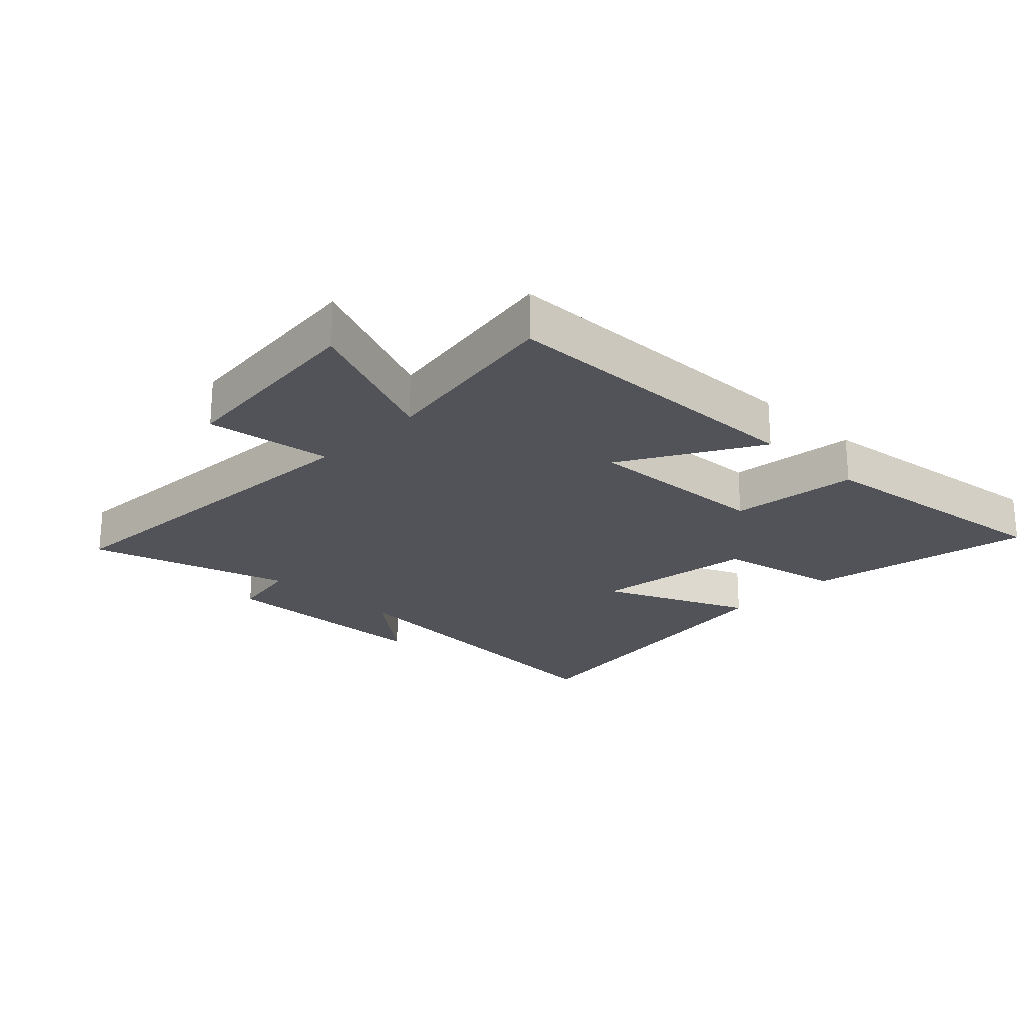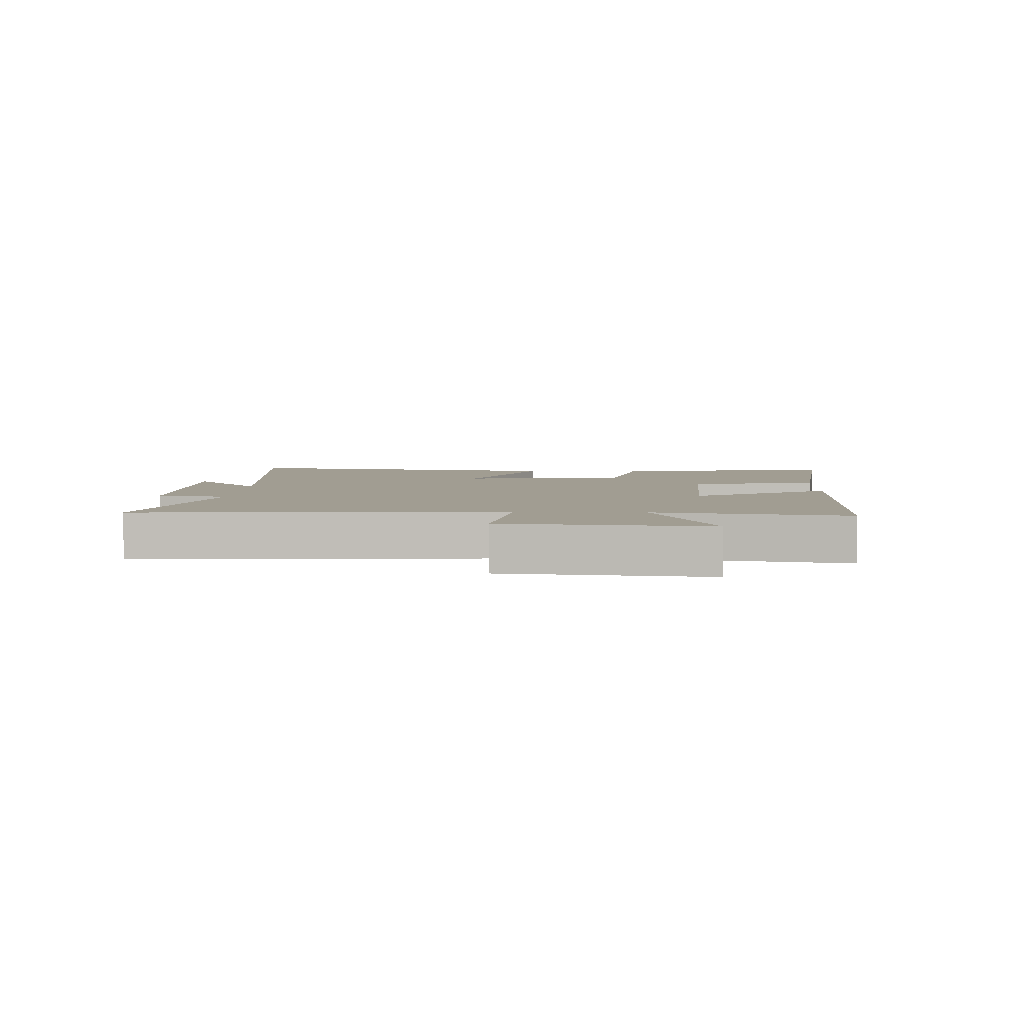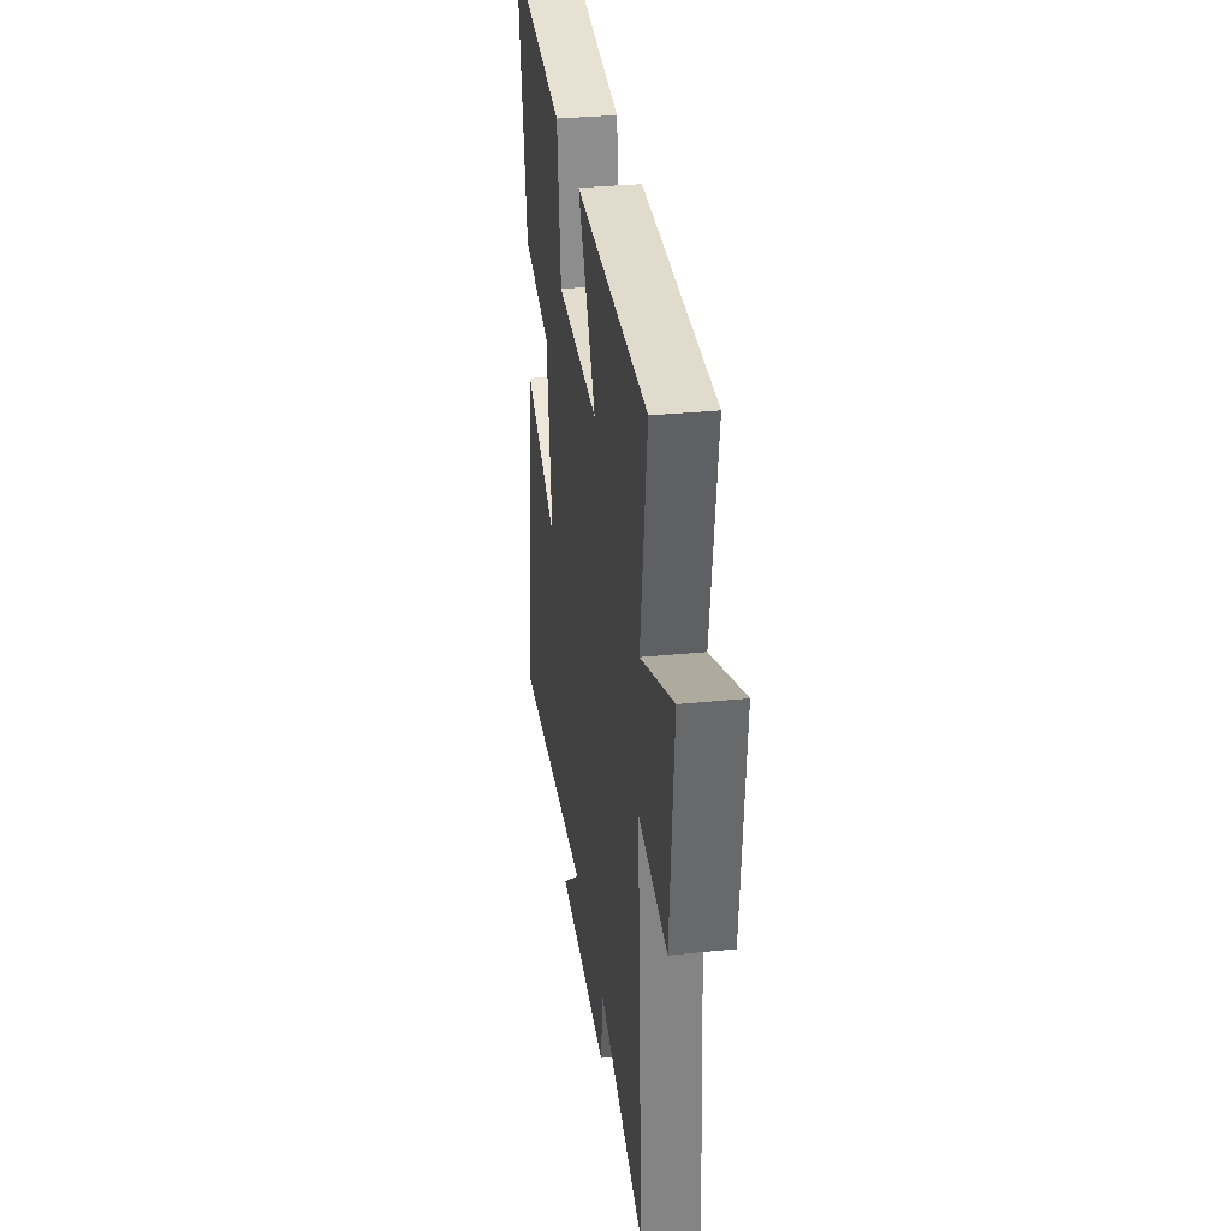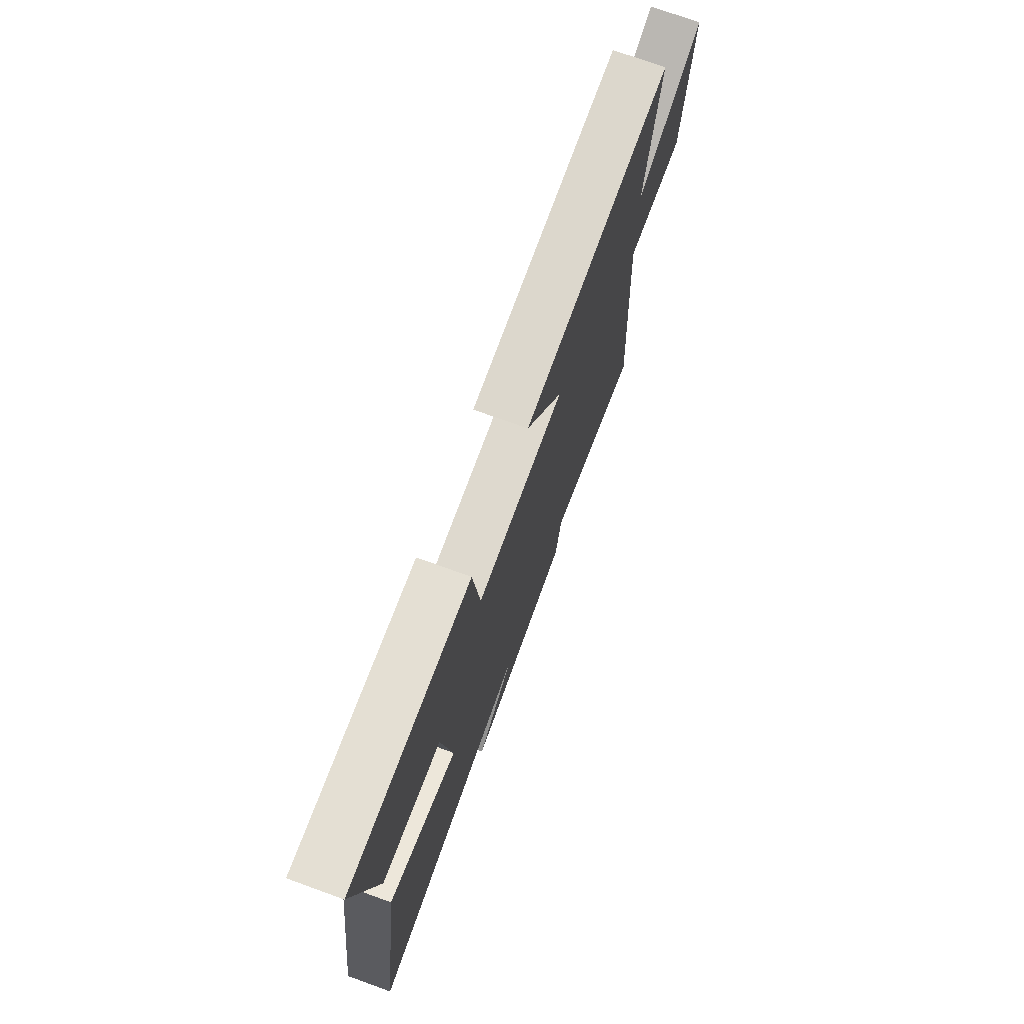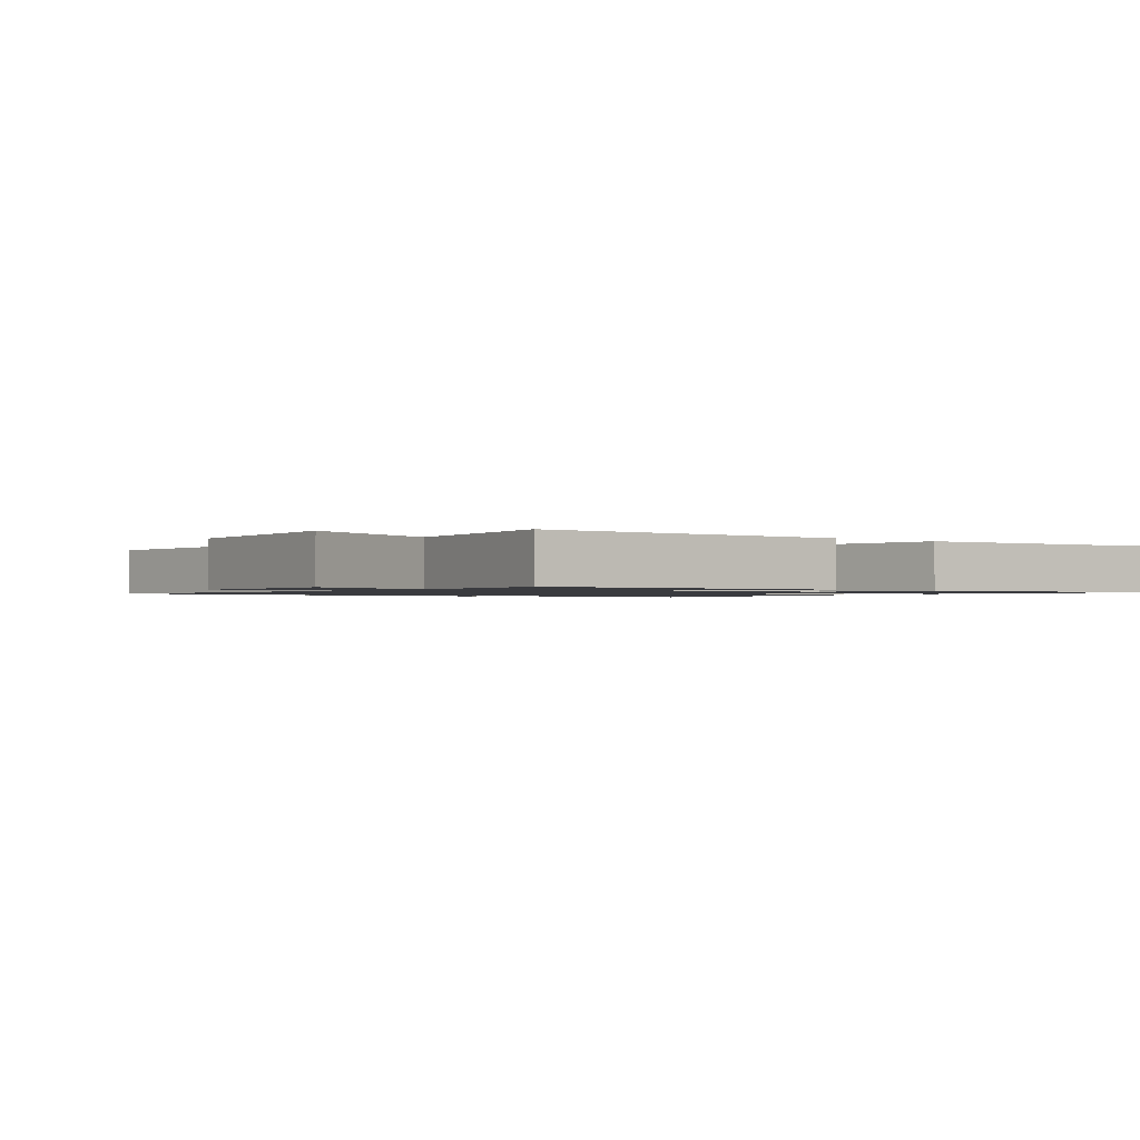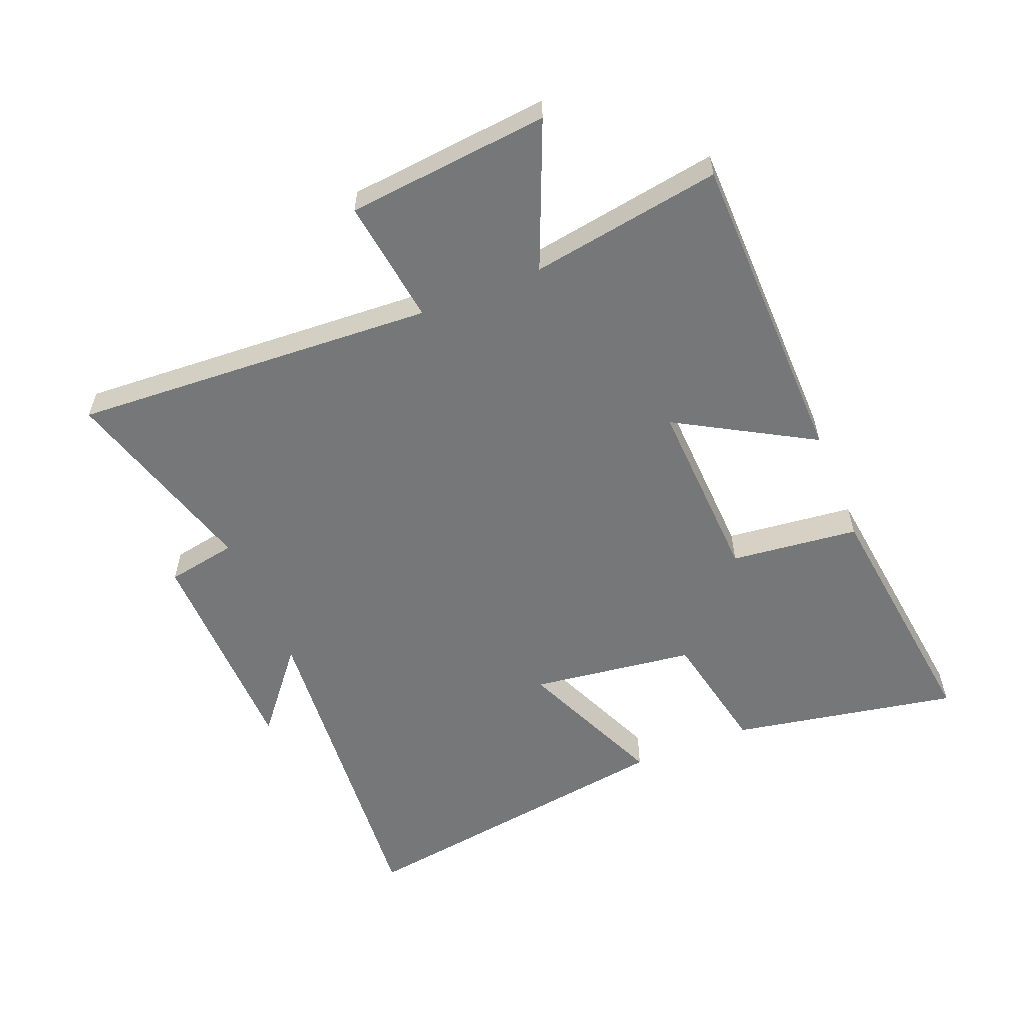
<metadata>
{"format":"obj","ext":"obj","renderer":"f3d","projection":"perspective","resolution":1024,"background":"white","views":[{"elev":-22.6,"azim":-43.9,"up":"+Y"},{"elev":4.7,"azim":-87.6,"up":"+Y"},{"elev":32.5,"azim":-98.0,"up":"+Z"},{"elev":73.8,"azim":109.9,"up":"+Z"},{"elev":-1.2,"azim":-38.4,"up":"+Y"},{"elev":-57.0,"azim":-67.7,"up":"+Y"}]}
</metadata>
<code>
v -0.536 0.07 -0.593
v -0.5 0.07 -0.012
v -0.701 0.07 -0.038
v -0.731 0.07 0.286
v -0.5 0.07 0.188
v -0.548 0.07 0.493
v -0.036 0.07 0.5
v -0.162 0.07 0.283
v 0.136 0.07 0.295
v 0.16 0.07 0.5
v 0.569 0.07 0.549
v 0.5 0.07 0.186
v 0.299 0.07 0.146
v 0.263 0.07 -0.116
v 0.5 0.07 -0.014
v 0.578 0.07 -0.549
v 0.032 0.07 -0.5
v 0.164 0.07 -0.609
v -0.194 0.07 -0.613
v -0.214 0.07 -0.5
v -0.536 0 -0.593
v -0.5 0 -0.012
v -0.701 0 -0.038
v -0.731 0 0.286
v -0.5 0 0.188
v -0.548 0 0.493
v -0.036 0 0.5
v -0.162 0 0.283
v 0.136 0 0.295
v 0.16 0 0.5
v 0.569 0 0.549
v 0.5 0 0.186
v 0.299 0 0.146
v 0.263 0 -0.116
v 0.5 0 -0.014
v 0.578 0 -0.549
v 0.032 0 -0.5
v 0.164 0 -0.609
v -0.194 0 -0.613
v -0.214 0 -0.5
f 17 18 19 20
f 14 15 16 17
f 13 14 17 20
f 11 12 13
f 10 11 13
f 9 10 13
f 20 1 2
f 13 20 2
f 9 13 2
f 8 9 2
f 5 6 7 8
f 2 3 4 5
f 2 5 8
f 40 39 38 37
f 37 36 35 34
f 40 37 34 33
f 33 32 31
f 33 31 30
f 33 30 29
f 22 21 40
f 22 40 33
f 22 33 29
f 22 29 28
f 28 27 26 25
f 25 24 23 22
f 28 25 22
f 1 21 22 2
f 2 22 23 3
f 3 23 24 4
f 4 24 25 5
f 5 25 26 6
f 6 26 27 7
f 7 27 28 8
f 8 28 29 9
f 9 29 30 10
f 10 30 31 11
f 11 31 32 12
f 12 32 33 13
f 13 33 34 14
f 14 34 35 15
f 15 35 36 16
f 16 36 37 17
f 17 37 38 18
f 18 38 39 19
f 19 39 40 20
f 20 40 21 1

</code>
